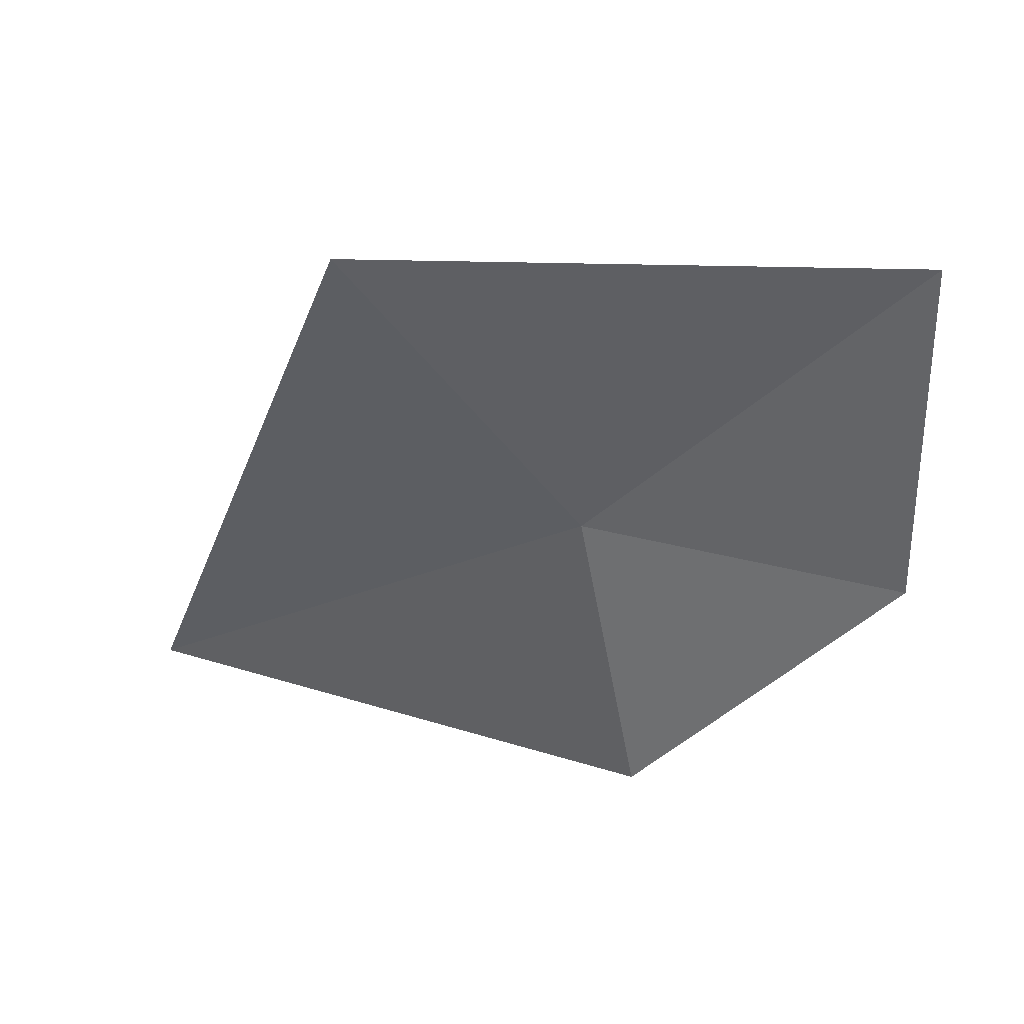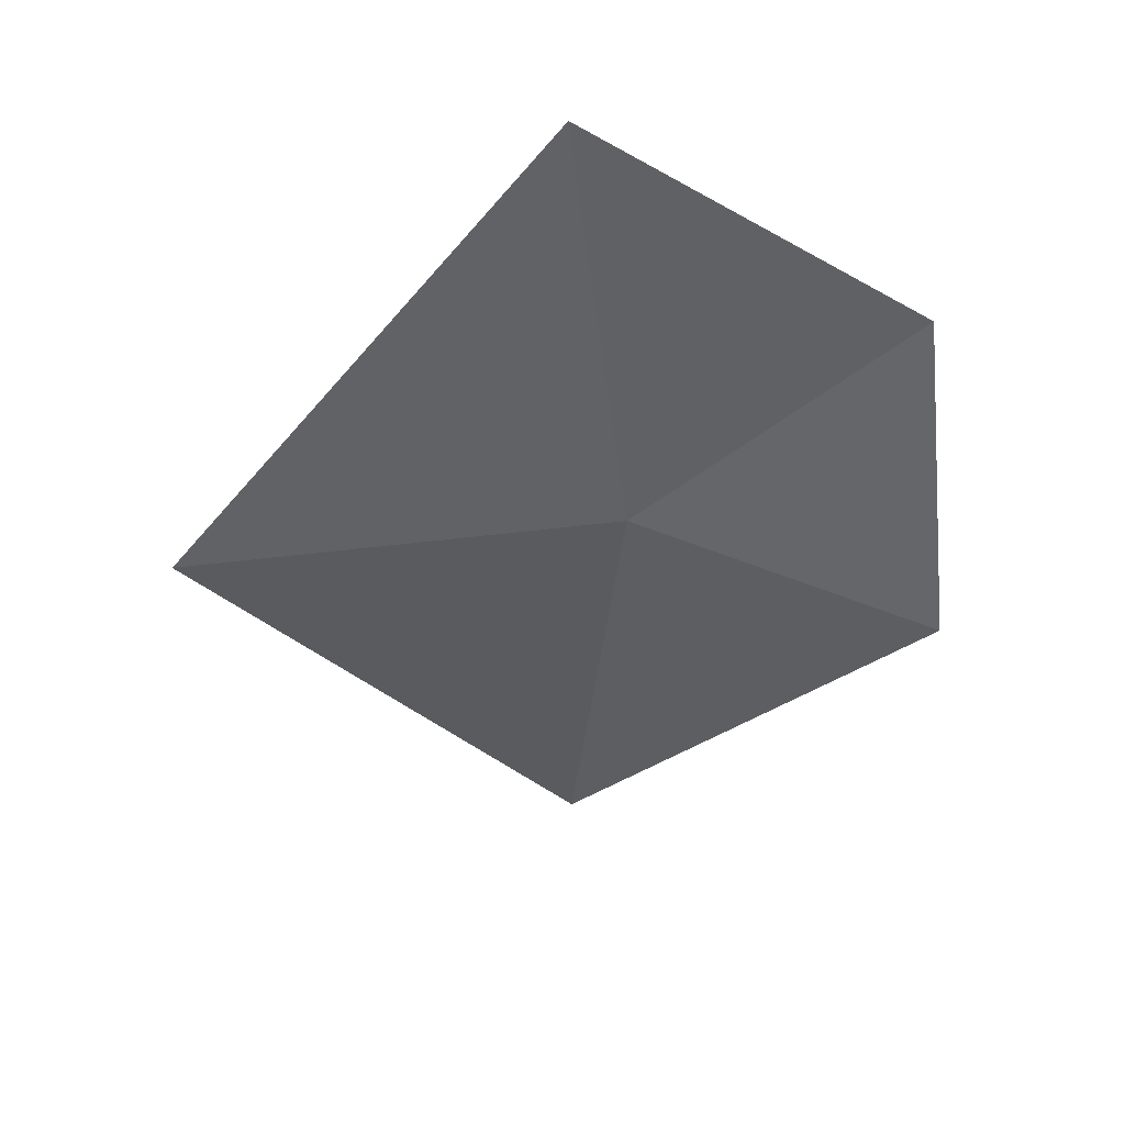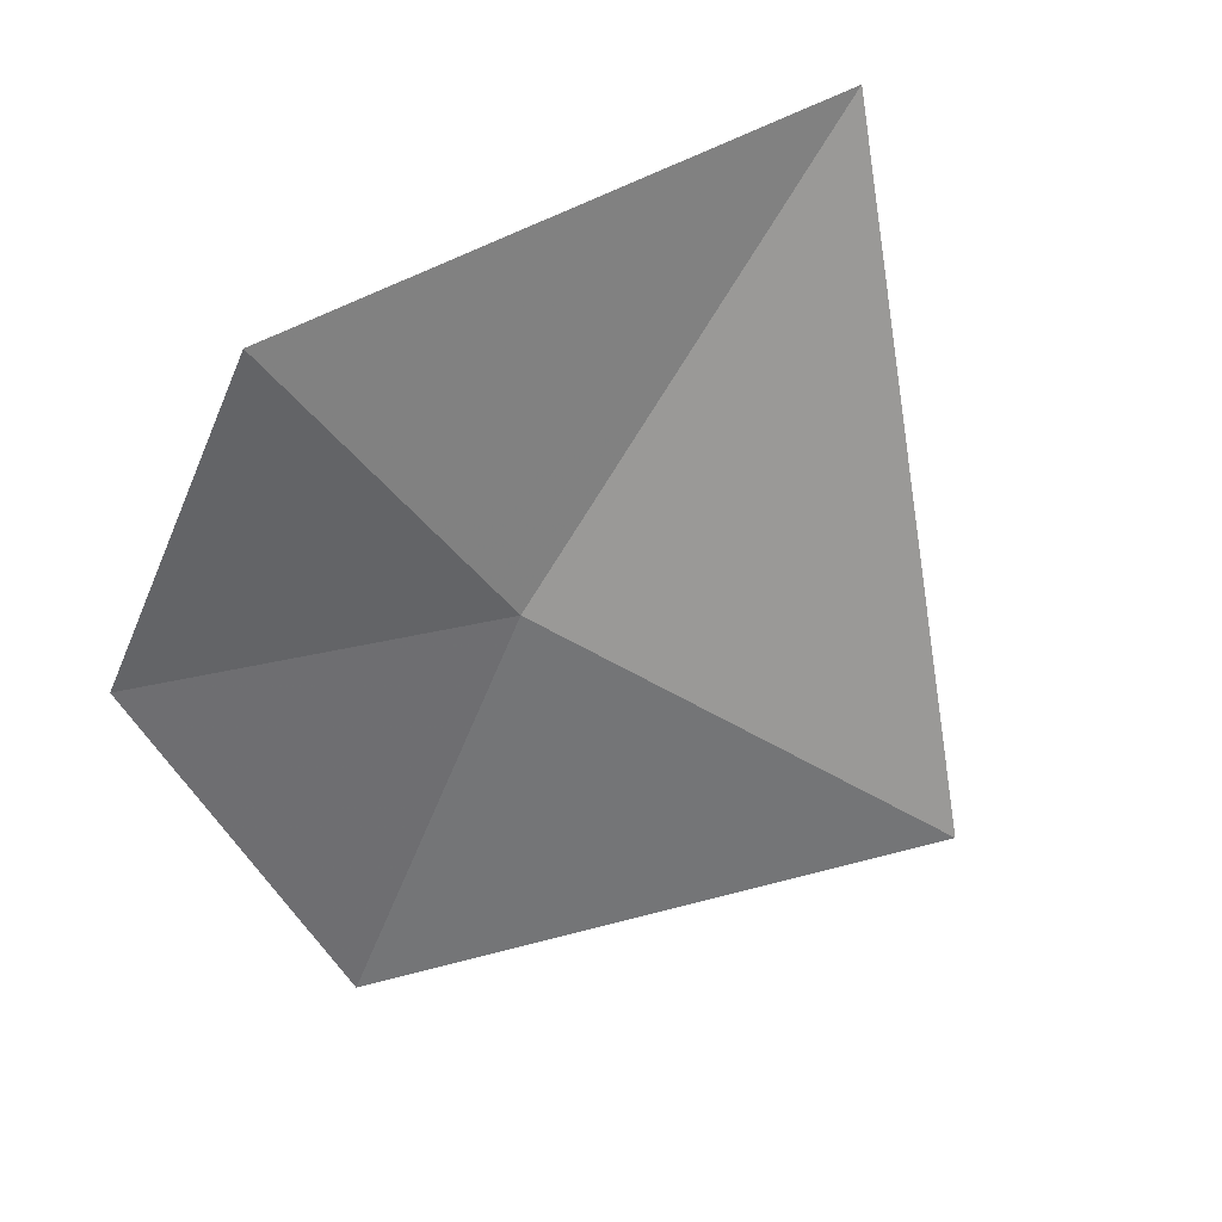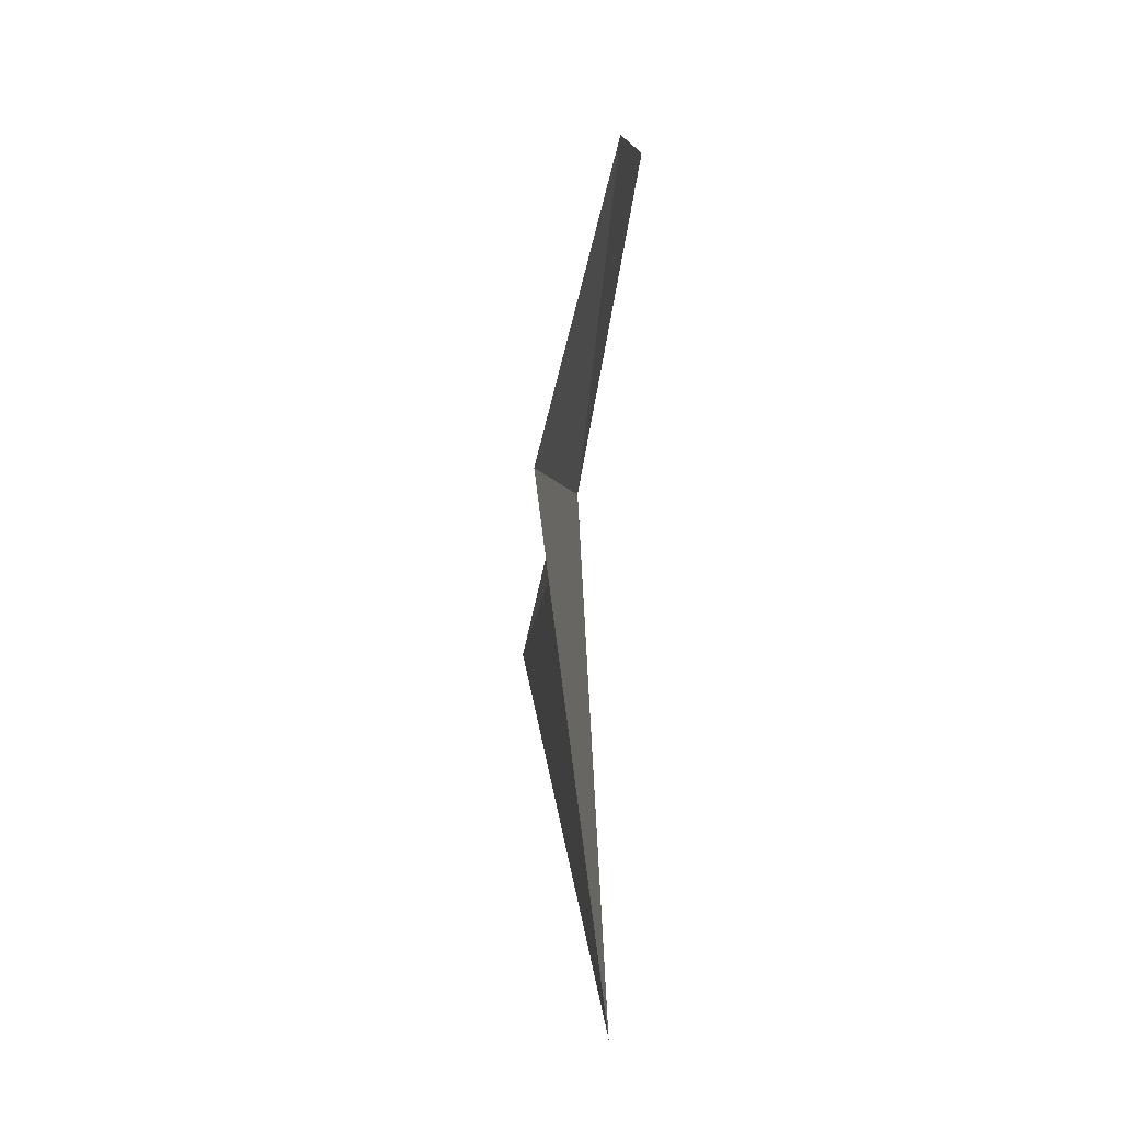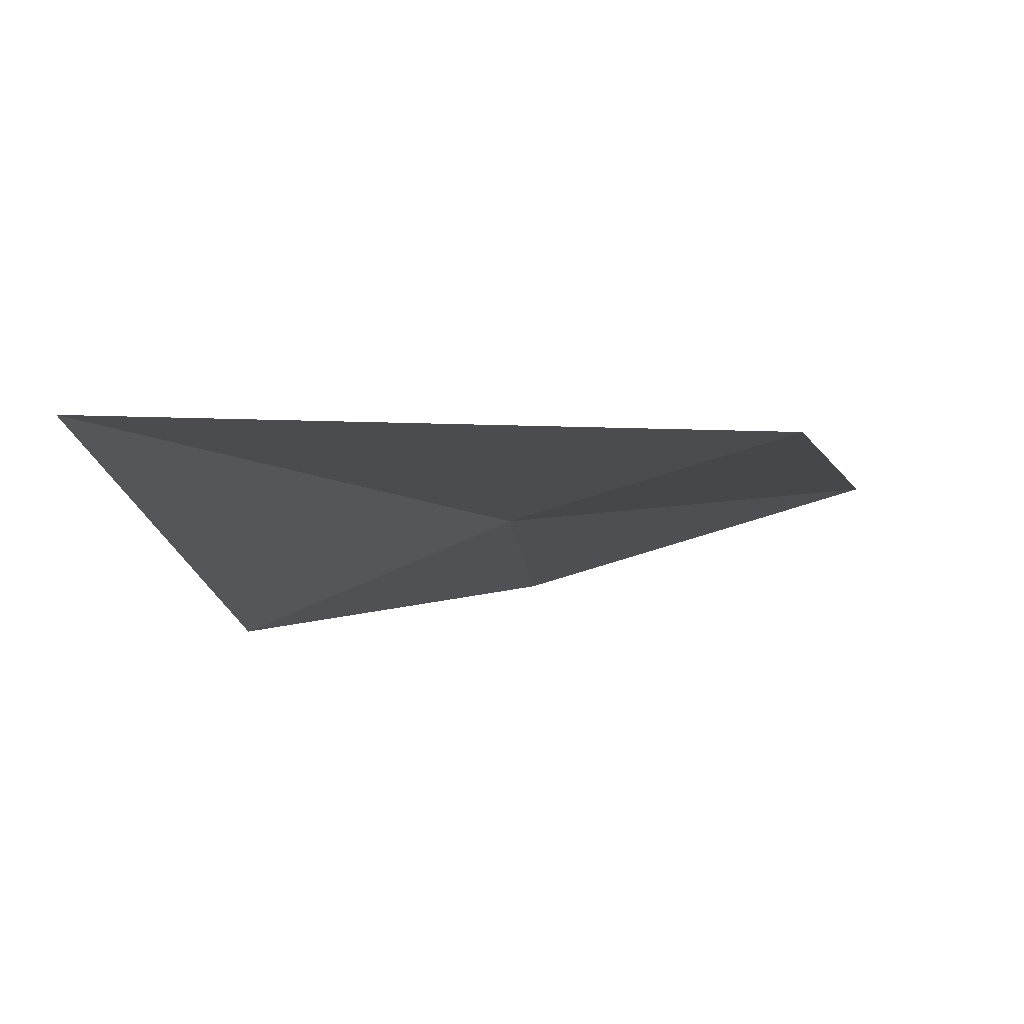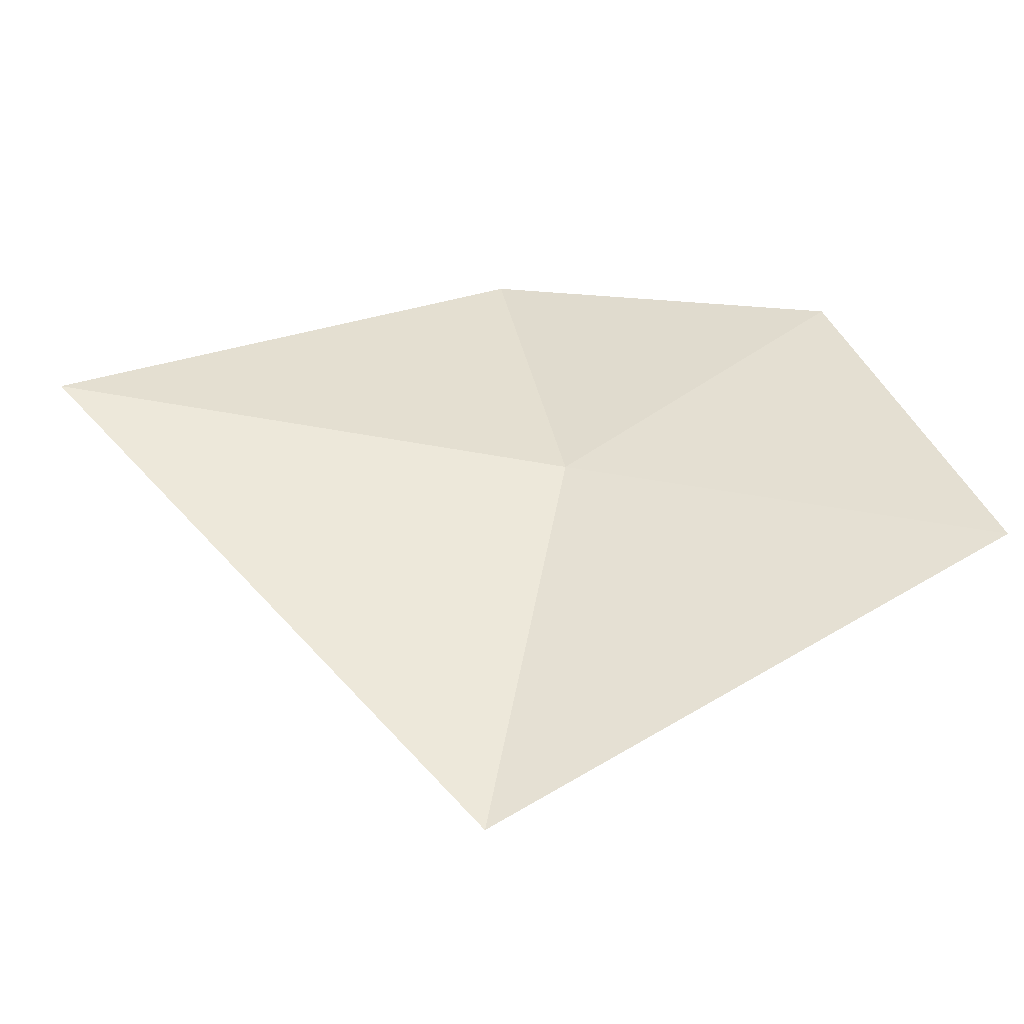
<metadata>
{"format":"obj","ext":"obj","renderer":"f3d","projection":"perspective","resolution":1024,"background":"white","views":[{"elev":-38.7,"azim":-54.5,"up":"+Y"},{"elev":50.0,"azim":-12.2,"up":"+Z"},{"elev":-66.2,"azim":153.3,"up":"+Y"},{"elev":-26.4,"azim":80.7,"up":"+Z"},{"elev":-11.4,"azim":-123.3,"up":"+Y"},{"elev":52.0,"azim":-76.3,"up":"+Y"}]}
</metadata>
<code>
v 0.09437 -1.061 -0.1428
v 0.08451 -1.053 -0.2552
v 0 -1.058 -0.1372
v 0.08529 -1.044 -0.04763
v 0.1553 -1.062 -0.09556
v 0.1606 -1.08 -0.1738
f 1 4 3
f 1 6 5
f 1 2 6
f 1 5 4
f 1 3 2

</code>
